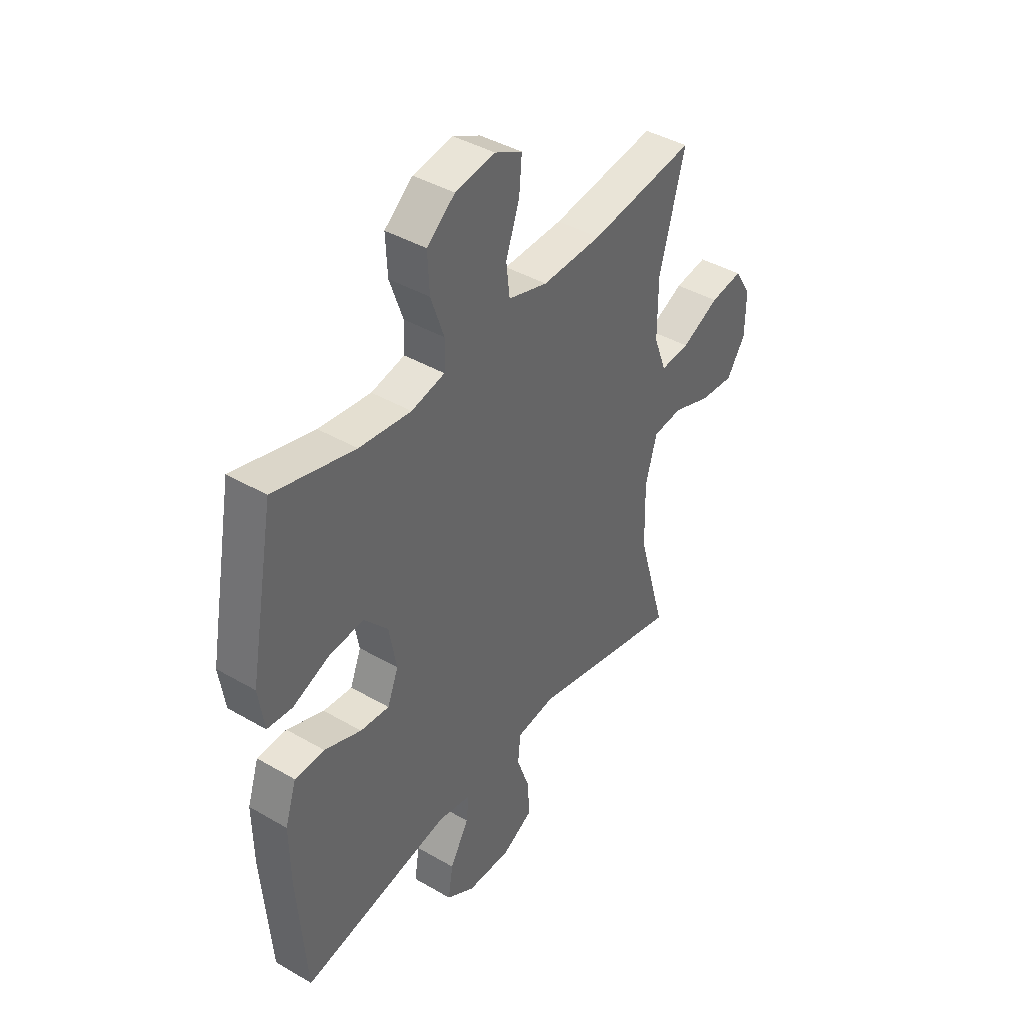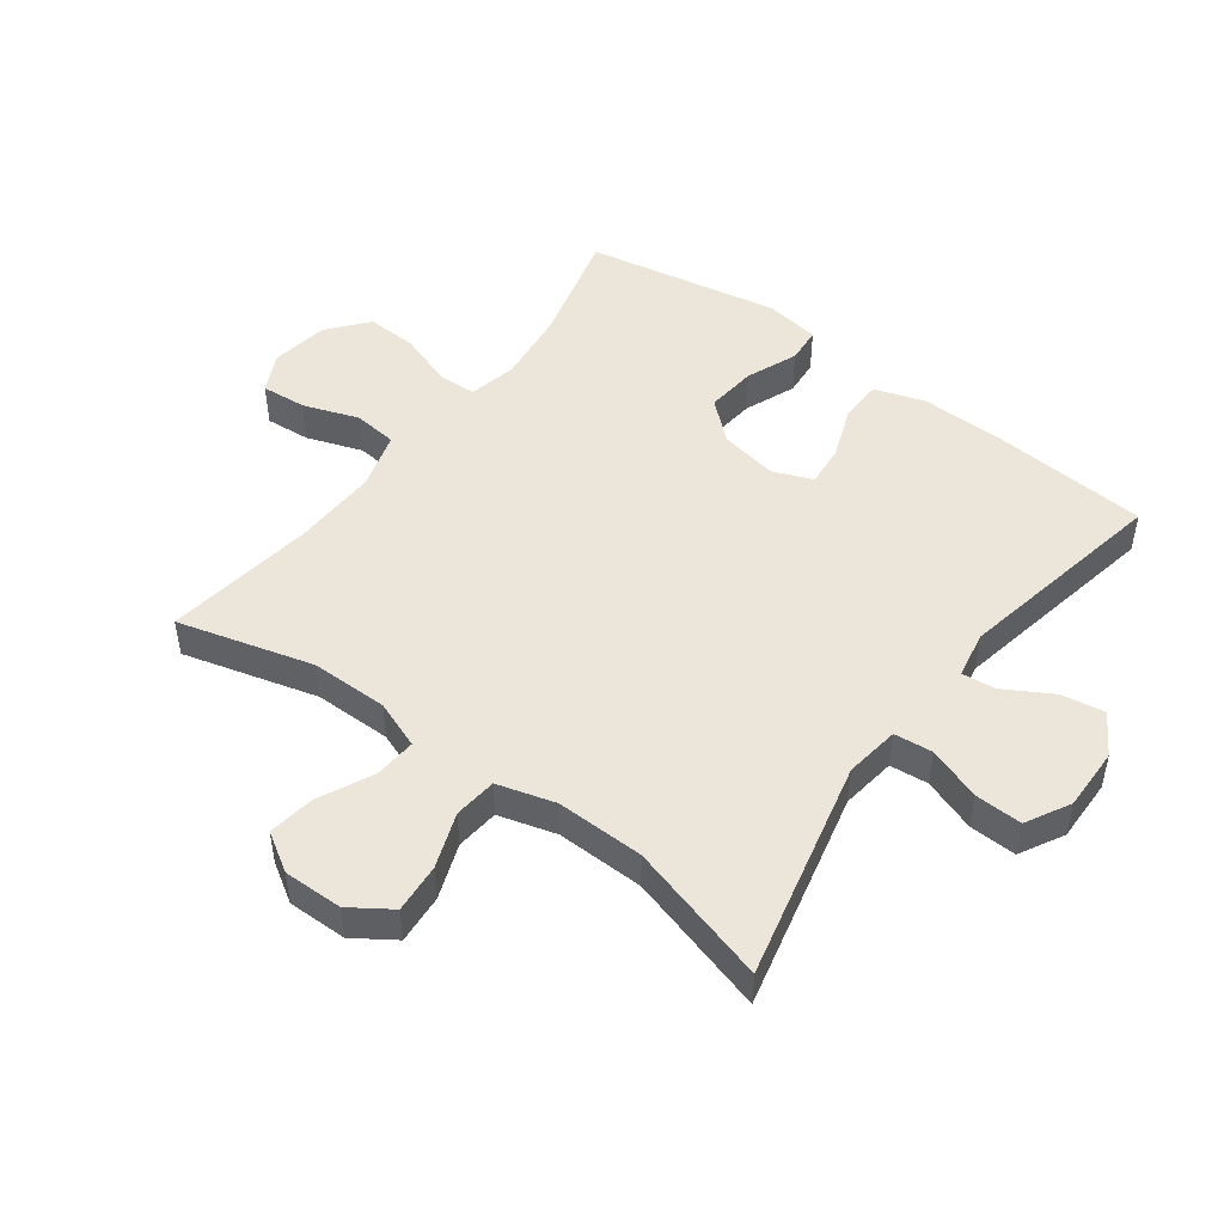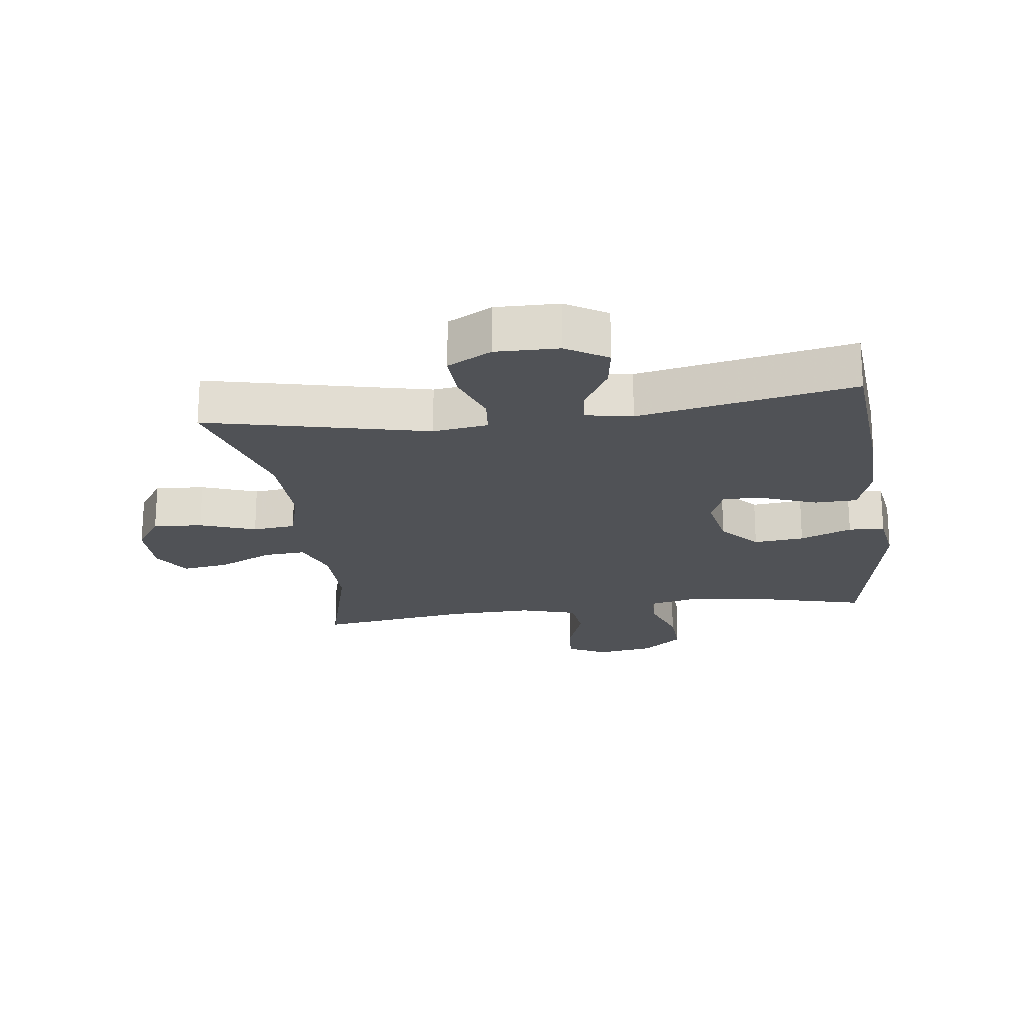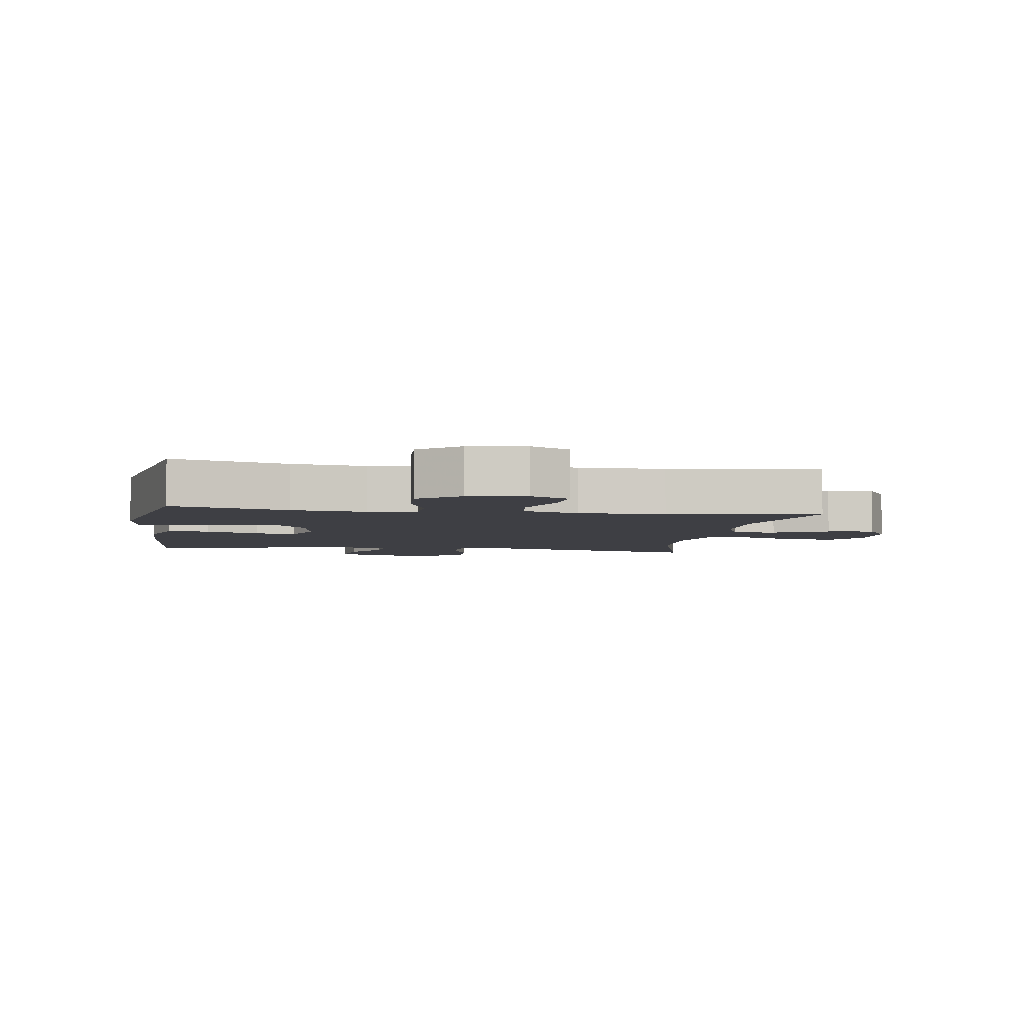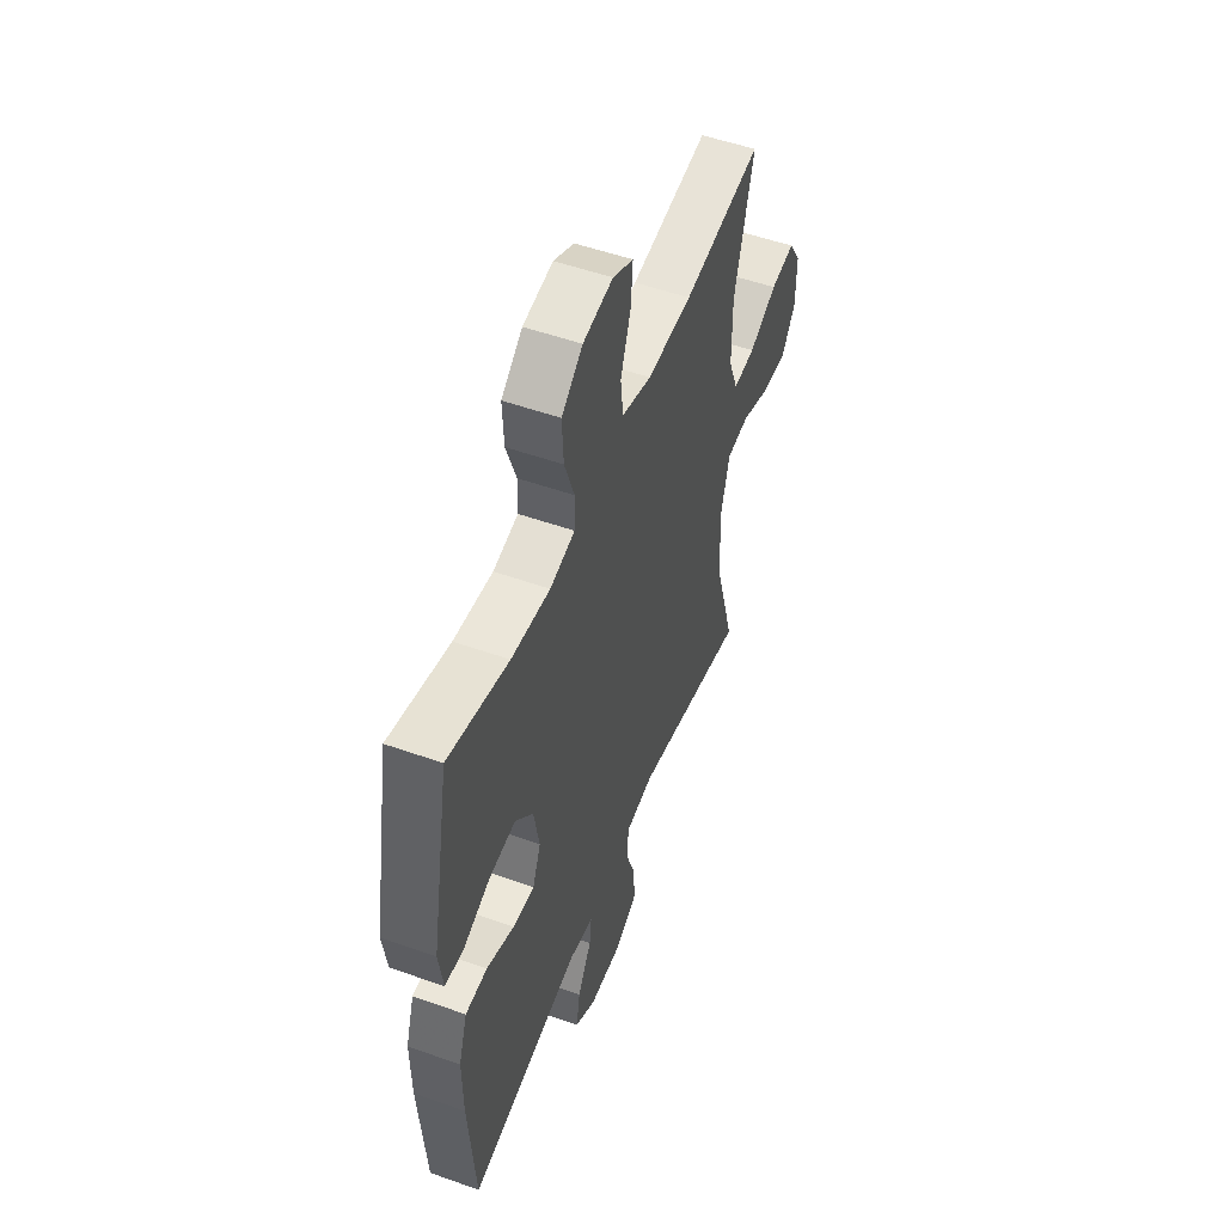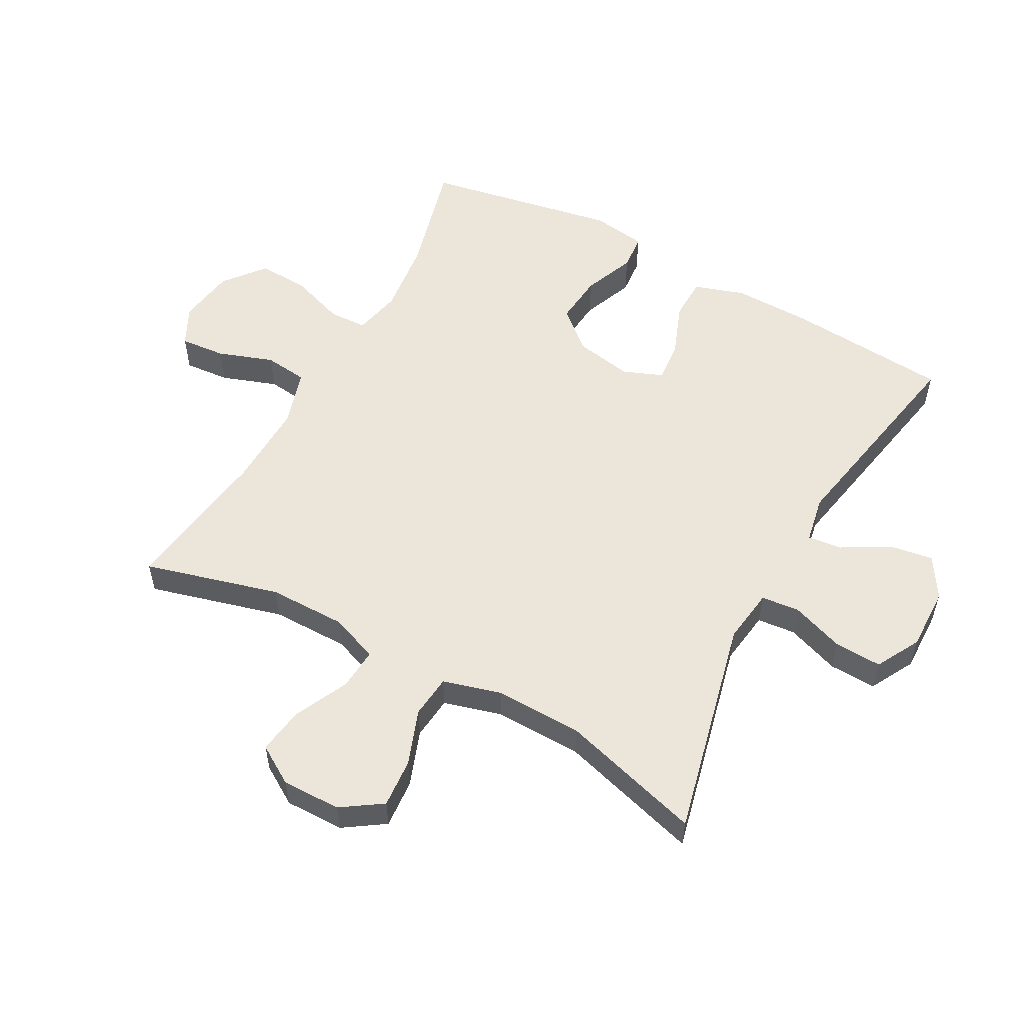
<metadata>
{"format":"obj","ext":"obj","renderer":"f3d","projection":"perspective","resolution":1024,"background":"white","views":[{"elev":41.3,"azim":-54.8,"up":"+Z"},{"elev":48.4,"azim":126.6,"up":"+Y"},{"elev":-21.0,"azim":-172.3,"up":"+Y"},{"elev":-4.5,"azim":-9.0,"up":"+Y"},{"elev":52.4,"azim":-69.1,"up":"+Z"},{"elev":55.1,"azim":118.6,"up":"+Y"}]}
</metadata>
<code>
v -0.5 0.07 -0.5
v -0.52 0.07 -0.242
v -0.522 0.07 -0.118
v -0.496 0.07 -0.038
v -0.429 0.07 -0.036
v -0.345 0.07 -0.068
v -0.279 0.07 -0.074
v -0.254 0.07 -0.011
v -0.271 0.07 0.081
v -0.325 0.07 0.142
v -0.405 0.07 0.134
v -0.487 0.07 0.101
v -0.544 0.07 0.106
v -0.557 0.07 0.193
v -0.5 0.07 0.5
v -0.316 0.07 0.452
v -0.198 0.07 0.438
v -0.122 0.07 0.455
v -0.12 0.07 0.516
v -0.15 0.07 0.602
v -0.154 0.07 0.683
v -0.09 0.07 0.735
v 0.001 0.07 0.749
v 0.063 0.07 0.718
v 0.057 0.07 0.646
v 0.026 0.07 0.558
v 0.034 0.07 0.489
v 0.124 0.07 0.462
v 0.26 0.07 0.466
v 0.5 0.07 0.5
v 0.442 0.07 0.286
v 0.442 0.07 0.163
v 0.471 0.07 0.087
v 0.538 0.07 0.092
v 0.624 0.07 0.133
v 0.698 0.07 0.144
v 0.736 0.07 0.083
v 0.735 0.07 -0.011
v 0.692 0.07 -0.075
v 0.614 0.07 -0.069
v 0.526 0.07 -0.037
v 0.458 0.07 -0.044
v 0.432 0.07 -0.136
v 0.435 0.07 -0.275
v 0.5 0.07 -0.5
v 0.151 0.07 -0.419
v 0.064 0.07 -0.431
v 0.058 0.07 -0.492
v 0.088 0.07 -0.576
v 0.091 0.07 -0.651
v 0.021 0.07 -0.689
v -0.079 0.07 -0.687
v -0.144 0.07 -0.647
v -0.133 0.07 -0.578
v -0.09 0.07 -0.503
v -0.084 0.07 -0.449
v -0.159 0.07 -0.435
v -0.5 0 -0.5
v -0.52 0 -0.242
v -0.522 0 -0.118
v -0.496 0 -0.038
v -0.429 0 -0.036
v -0.345 0 -0.068
v -0.279 0 -0.074
v -0.254 0 -0.011
v -0.271 0 0.081
v -0.325 0 0.142
v -0.405 0 0.134
v -0.487 0 0.101
v -0.544 0 0.106
v -0.557 0 0.193
v -0.5 0 0.5
v -0.316 0 0.452
v -0.198 0 0.438
v -0.122 0 0.455
v -0.12 0 0.516
v -0.15 0 0.602
v -0.154 0 0.683
v -0.09 0 0.735
v 0.001 0 0.749
v 0.063 0 0.718
v 0.057 0 0.646
v 0.026 0 0.558
v 0.034 0 0.489
v 0.124 0 0.462
v 0.26 0 0.466
v 0.5 0 0.5
v 0.442 0 0.286
v 0.442 0 0.163
v 0.471 0 0.087
v 0.538 0 0.092
v 0.624 0 0.133
v 0.698 0 0.144
v 0.736 0 0.083
v 0.735 0 -0.011
v 0.692 0 -0.075
v 0.614 0 -0.069
v 0.526 0 -0.037
v 0.458 0 -0.044
v 0.432 0 -0.136
v 0.435 0 -0.275
v 0.5 0 -0.5
v 0.151 0 -0.419
v 0.064 0 -0.431
v 0.058 0 -0.492
v 0.088 0 -0.576
v 0.091 0 -0.651
v 0.021 0 -0.689
v -0.079 0 -0.687
v -0.144 0 -0.647
v -0.133 0 -0.578
v -0.09 0 -0.503
v -0.084 0 -0.449
v -0.159 0 -0.435
f 52 53 54 55
f 52 55 56
f 51 52 56
f 48 49 50 51
f 47 48 51 56
f 46 47 56 57
f 44 45 46
f 43 44 46 57
f 38 39 40 41
f 38 41 42
f 37 38 42
f 34 35 36 37
f 33 34 37 42
f 32 33 42 43
f 29 30 31
f 28 29 31 32
f 27 28 32 43
f 23 24 25 26
f 23 26 27
f 22 23 27
f 19 20 21 22
f 18 19 22 27
f 17 18 27 43
f 13 14 15 16
f 11 12 13 16
f 10 11 16 17
f 9 10 17 43
f 3 4 5 6
f 3 6 7
f 2 3 7
f 1 2 7
f 57 1 7
f 8 9 43 57
f 7 8 57
f 112 111 110 109
f 113 112 109
f 113 109 108
f 108 107 106 105
f 113 108 105 104
f 114 113 104 103
f 103 102 101
f 114 103 101 100
f 98 97 96 95
f 99 98 95
f 99 95 94
f 94 93 92 91
f 99 94 91 90
f 100 99 90 89
f 88 87 86
f 89 88 86 85
f 100 89 85 84
f 83 82 81 80
f 84 83 80
f 84 80 79
f 79 78 77 76
f 84 79 76 75
f 100 84 75 74
f 73 72 71 70
f 73 70 69 68
f 74 73 68 67
f 100 74 67 66
f 63 62 61 60
f 64 63 60
f 64 60 59
f 64 59 58
f 64 58 114
f 114 100 66 65
f 114 65 64
f 1 58 59 2
f 2 59 60 3
f 3 60 61 4
f 4 61 62 5
f 5 62 63 6
f 6 63 64 7
f 7 64 65 8
f 8 65 66 9
f 9 66 67 10
f 10 67 68 11
f 11 68 69 12
f 12 69 70 13
f 13 70 71 14
f 14 71 72 15
f 15 72 73 16
f 16 73 74 17
f 17 74 75 18
f 18 75 76 19
f 19 76 77 20
f 20 77 78 21
f 21 78 79 22
f 22 79 80 23
f 23 80 81 24
f 24 81 82 25
f 25 82 83 26
f 26 83 84 27
f 27 84 85 28
f 28 85 86 29
f 29 86 87 30
f 30 87 88 31
f 31 88 89 32
f 32 89 90 33
f 33 90 91 34
f 34 91 92 35
f 35 92 93 36
f 36 93 94 37
f 37 94 95 38
f 38 95 96 39
f 39 96 97 40
f 40 97 98 41
f 41 98 99 42
f 42 99 100 43
f 43 100 101 44
f 44 101 102 45
f 45 102 103 46
f 46 103 104 47
f 47 104 105 48
f 48 105 106 49
f 49 106 107 50
f 50 107 108 51
f 51 108 109 52
f 52 109 110 53
f 53 110 111 54
f 54 111 112 55
f 55 112 113 56
f 56 113 114 57
f 57 114 58 1

</code>
